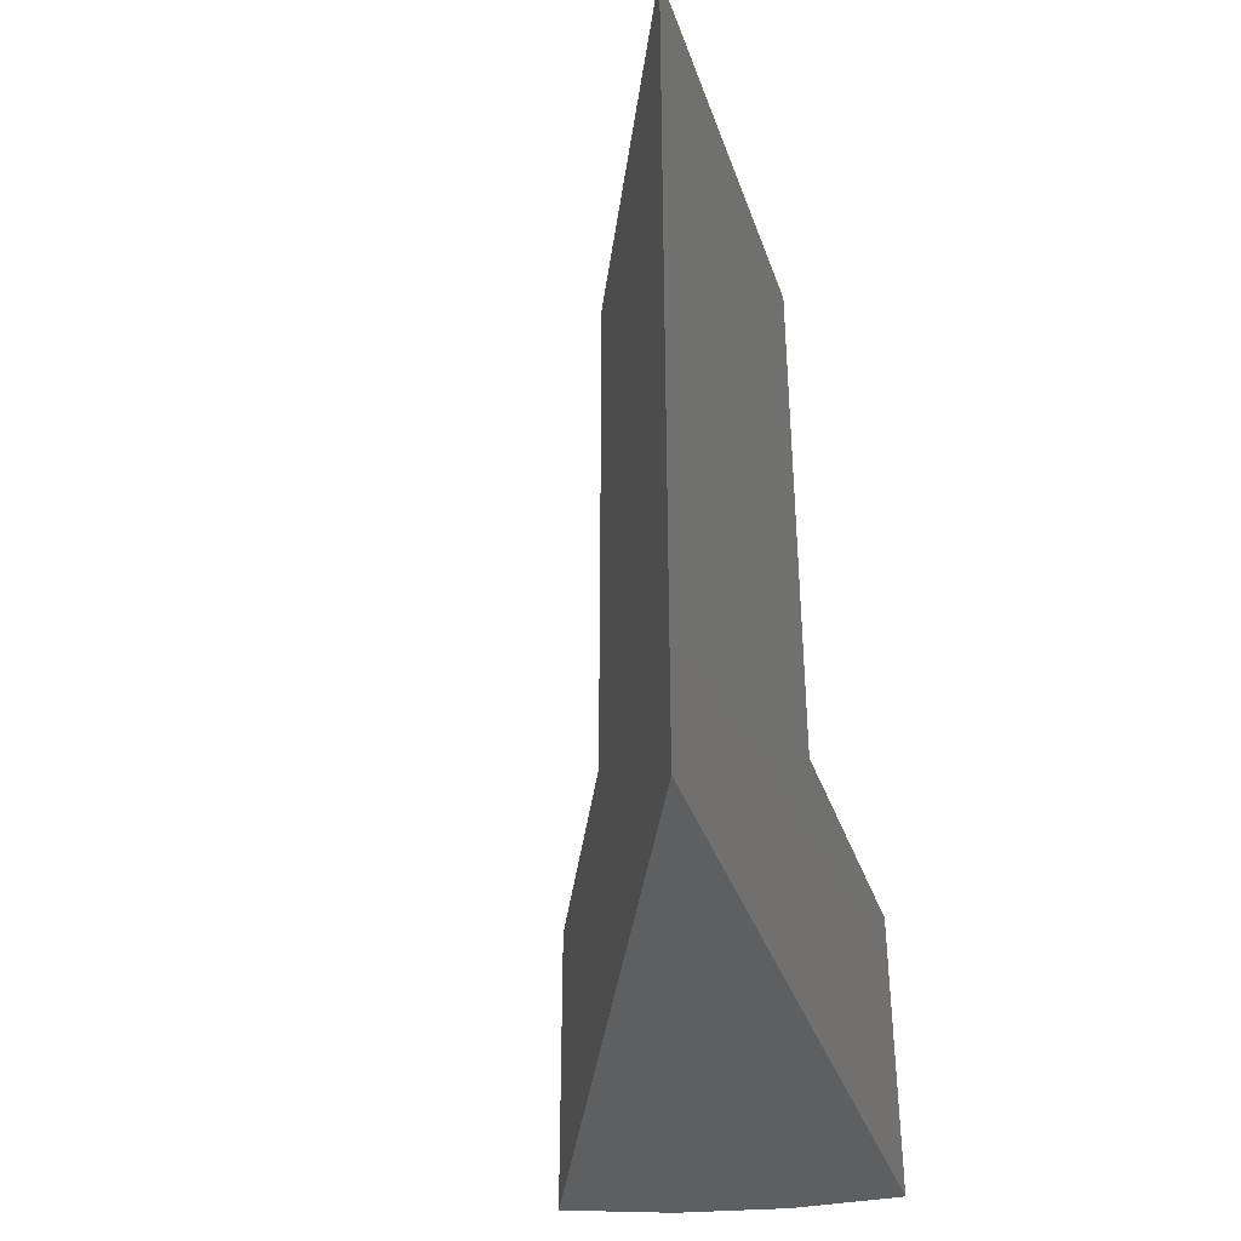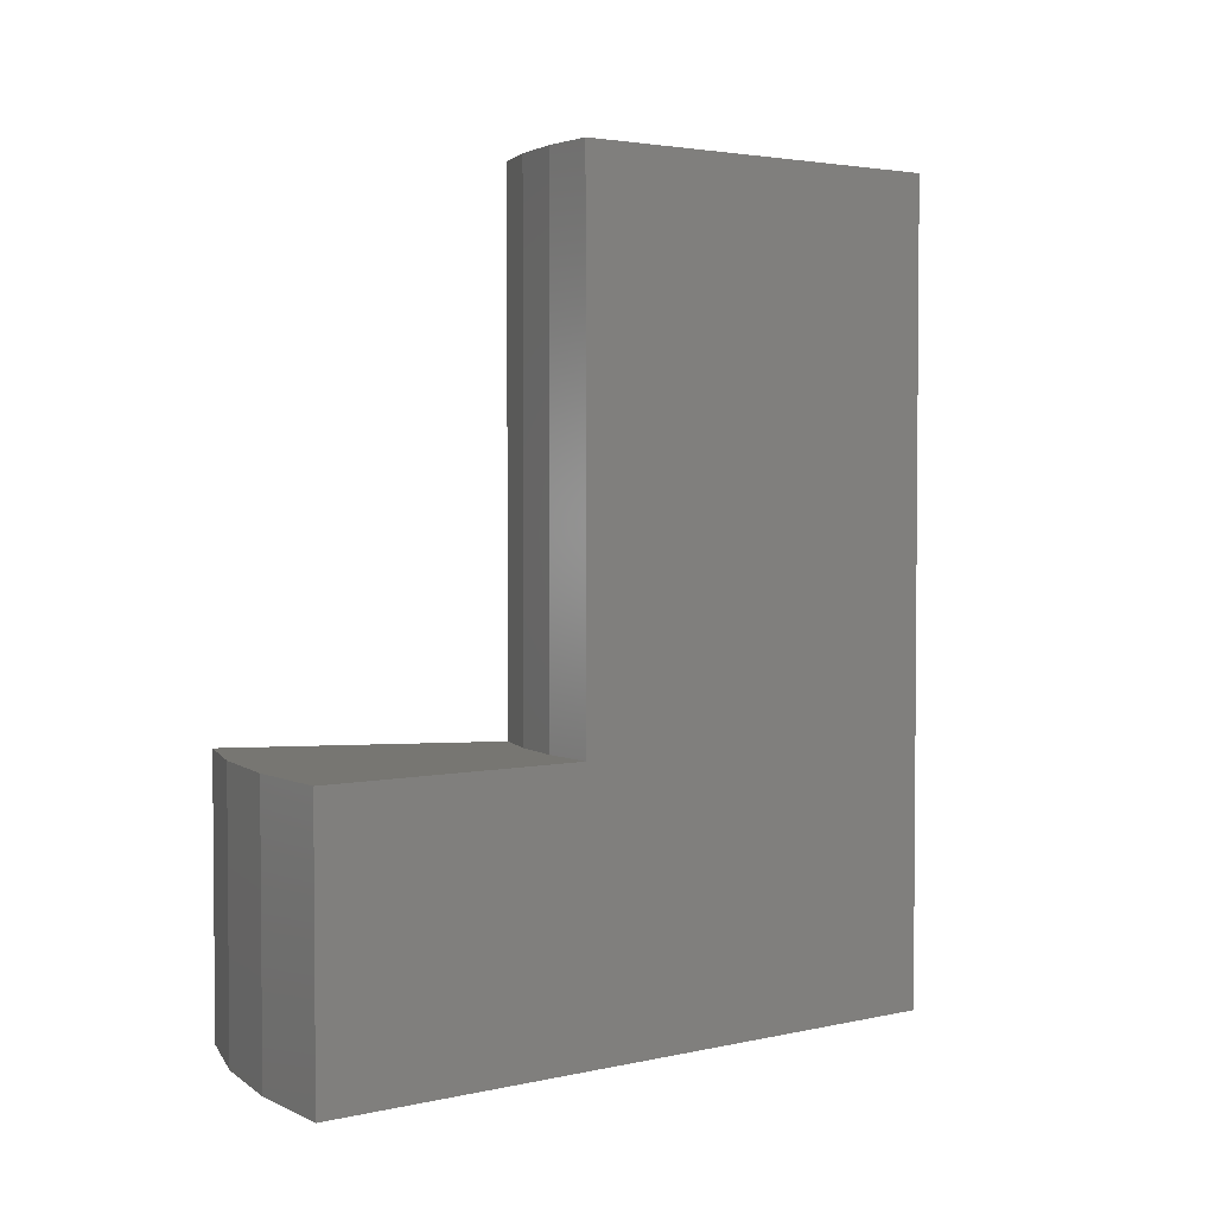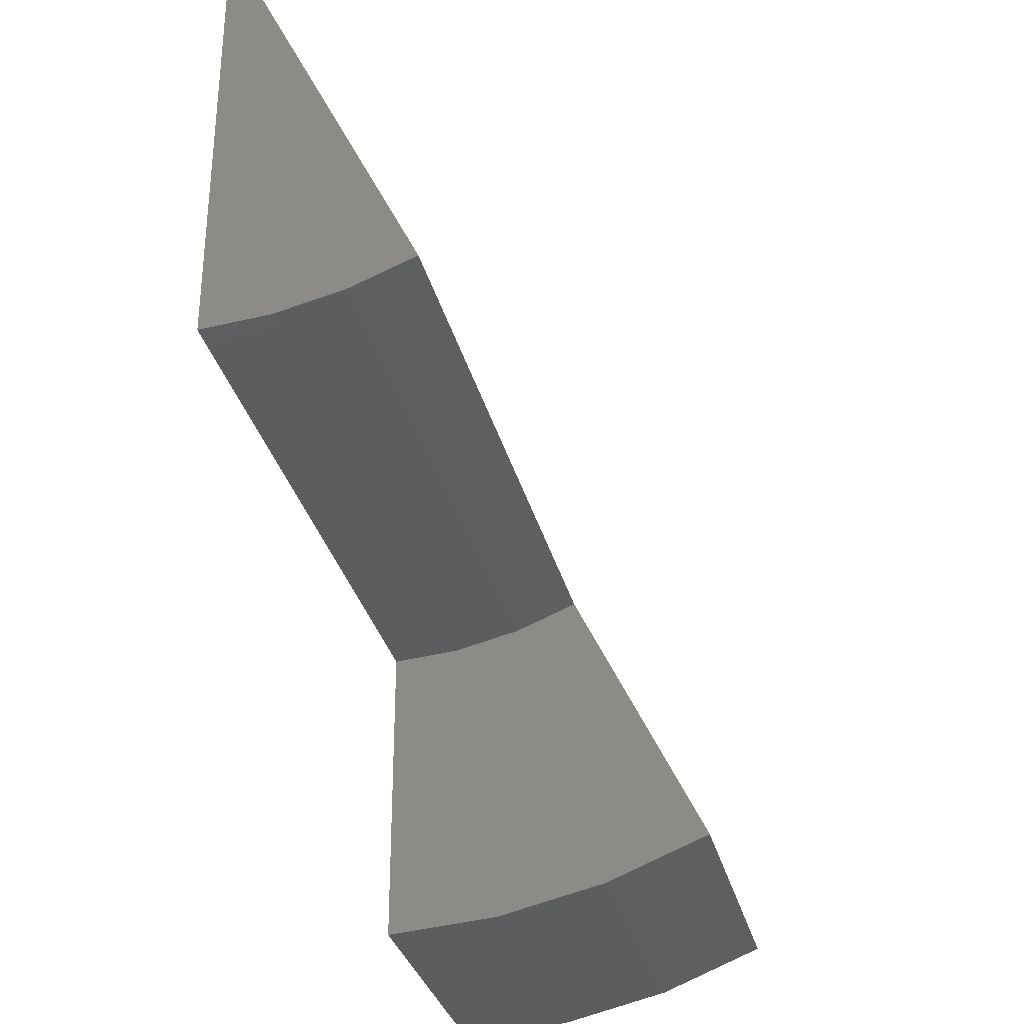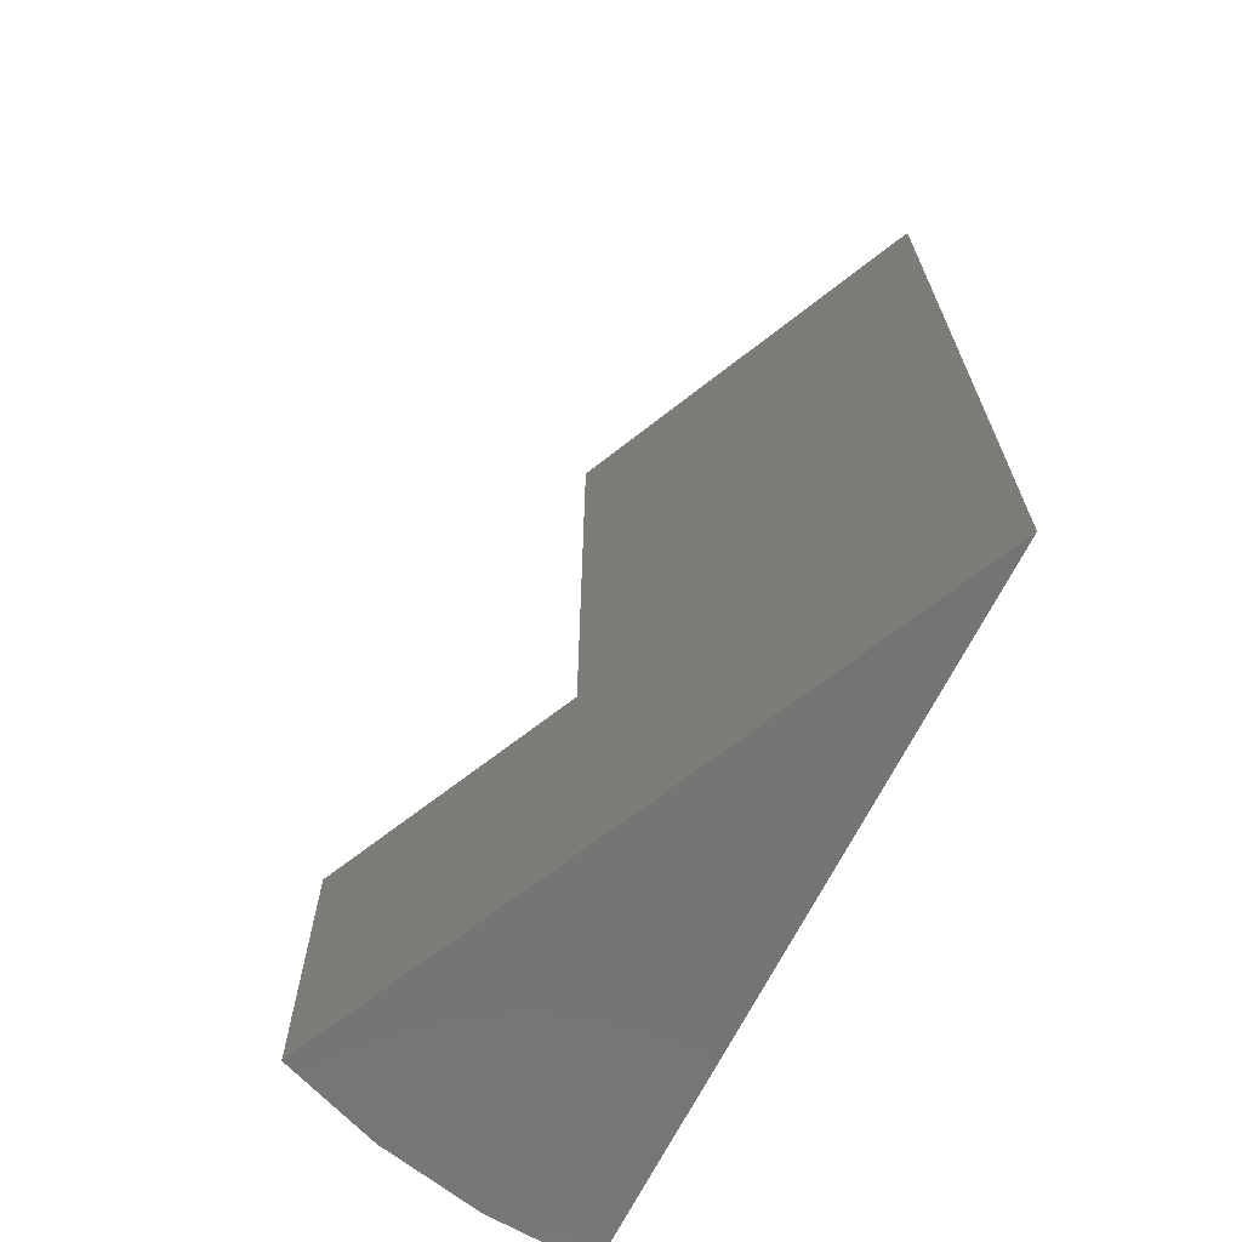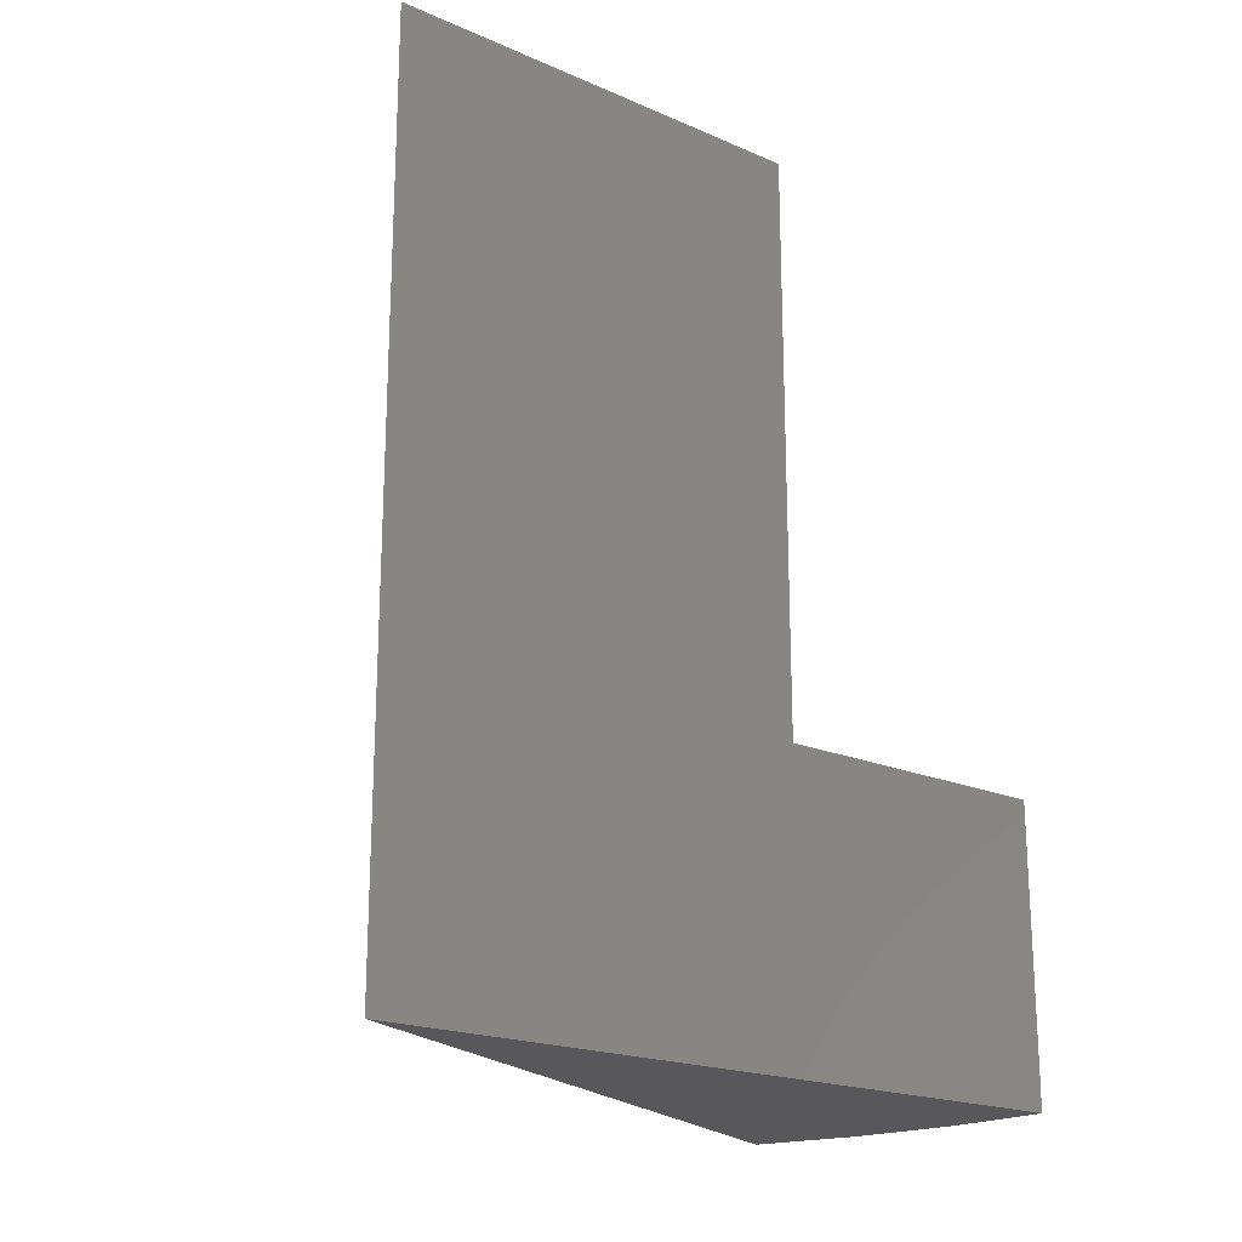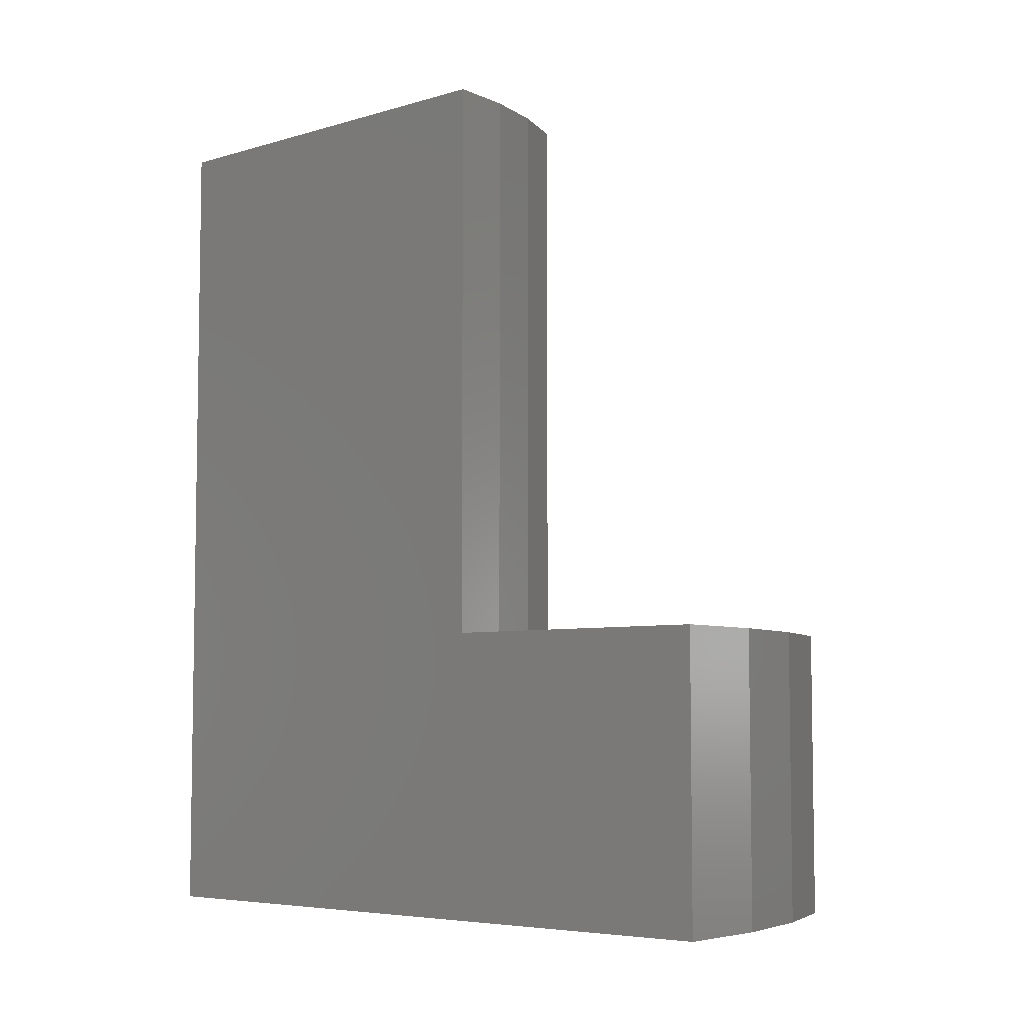
<metadata>
{"format":"stl","ext":"stl","renderer":"f3d","projection":"perspective","resolution":1024,"background":"white","views":[{"elev":-37.5,"azim":-161.9,"up":"+Z"},{"elev":3.1,"azim":77.8,"up":"+Z"},{"elev":-32.2,"azim":13.8,"up":"+Y"},{"elev":-66.9,"azim":153.7,"up":"+Z"},{"elev":-20.0,"azim":-128.4,"up":"+Z"},{"elev":-5.8,"azim":-48.3,"up":"+Z"}]}
</metadata>
<code>
# stl→obj: 18 verts, 32 faces
v -3.123e-17 0.335 0.4453
v 0.1194 0.08359 0.4453
v 1.59e-33 0.335 -0.1172
v 0.1194 0.08359 0.07229
v 0.2007 -0.08756 -0.1172
v 0.2007 -0.08756 0.07229
v -3.123e-17 0.05666 0.4453
v -1.052e-17 0.05666 0.07229
v 0 -0.1328 -0.1172
v -1.052e-17 -0.1328 0.07229
v 0.1363 -0.1125 -0.1172
v 0.1363 -0.1125 0.07229
v 0.0689 -0.1277 -0.1172
v 0.0689 -0.1277 0.07229
v 0.08109 0.06874 0.07229
v 0.04099 0.0597 0.07229
v 0.08109 0.06874 0.4453
v 0.04099 0.0597 0.4453
f 1 2 3
f 3 2 4
f 3 4 5
f 5 4 6
f 1 3 7
f 7 3 8
f 3 9 8
f 8 9 10
f 5 6 11
f 11 6 12
f 11 12 13
f 13 12 14
f 13 14 9
f 9 14 10
f 6 4 15
f 6 15 16
f 6 16 8
f 8 10 14
f 8 14 12
f 8 12 6
f 4 2 15
f 15 2 17
f 15 17 16
f 16 17 18
f 16 18 8
f 8 18 7
f 1 7 18
f 1 18 17
f 1 17 2
f 3 5 11
f 3 11 13
f 3 13 9

</code>
